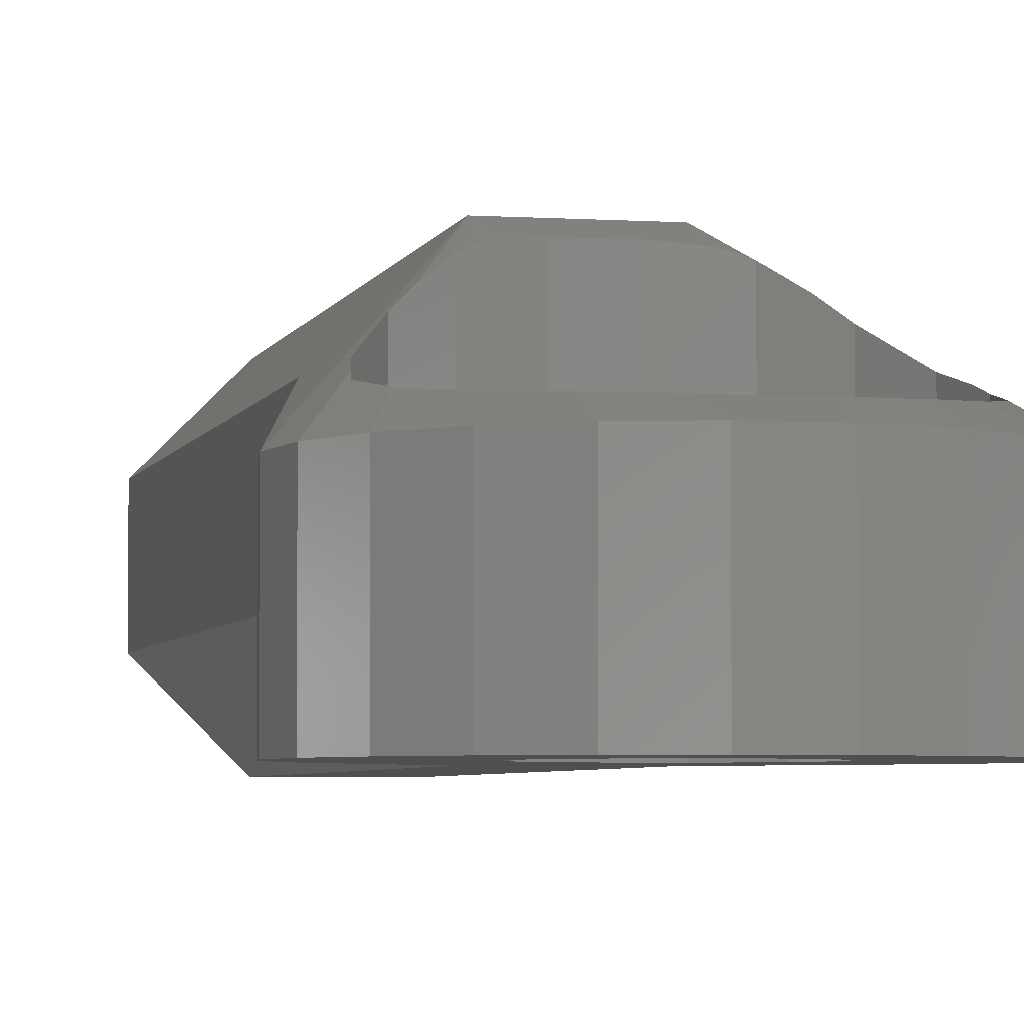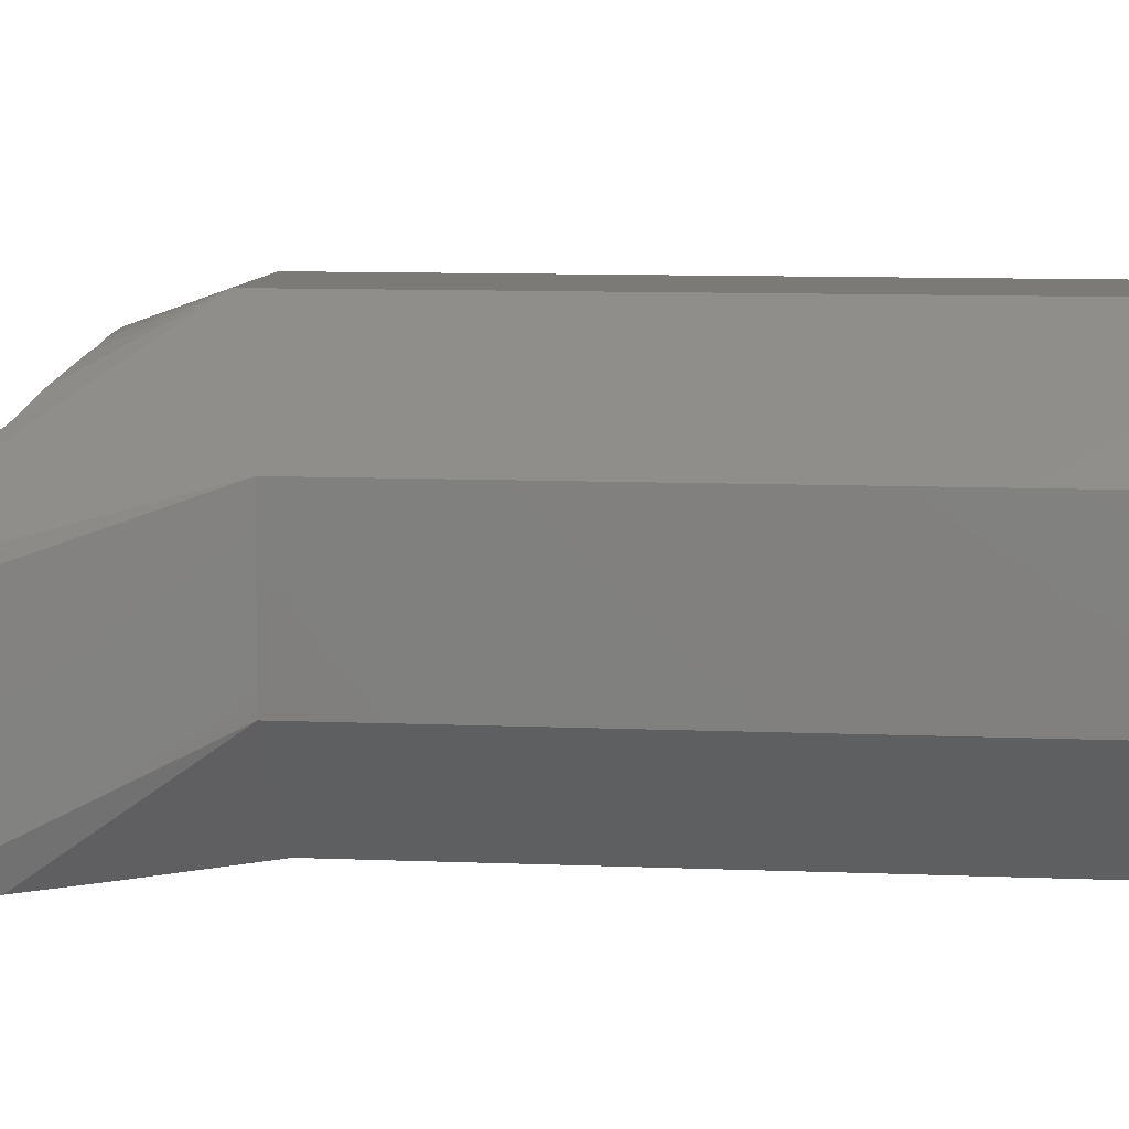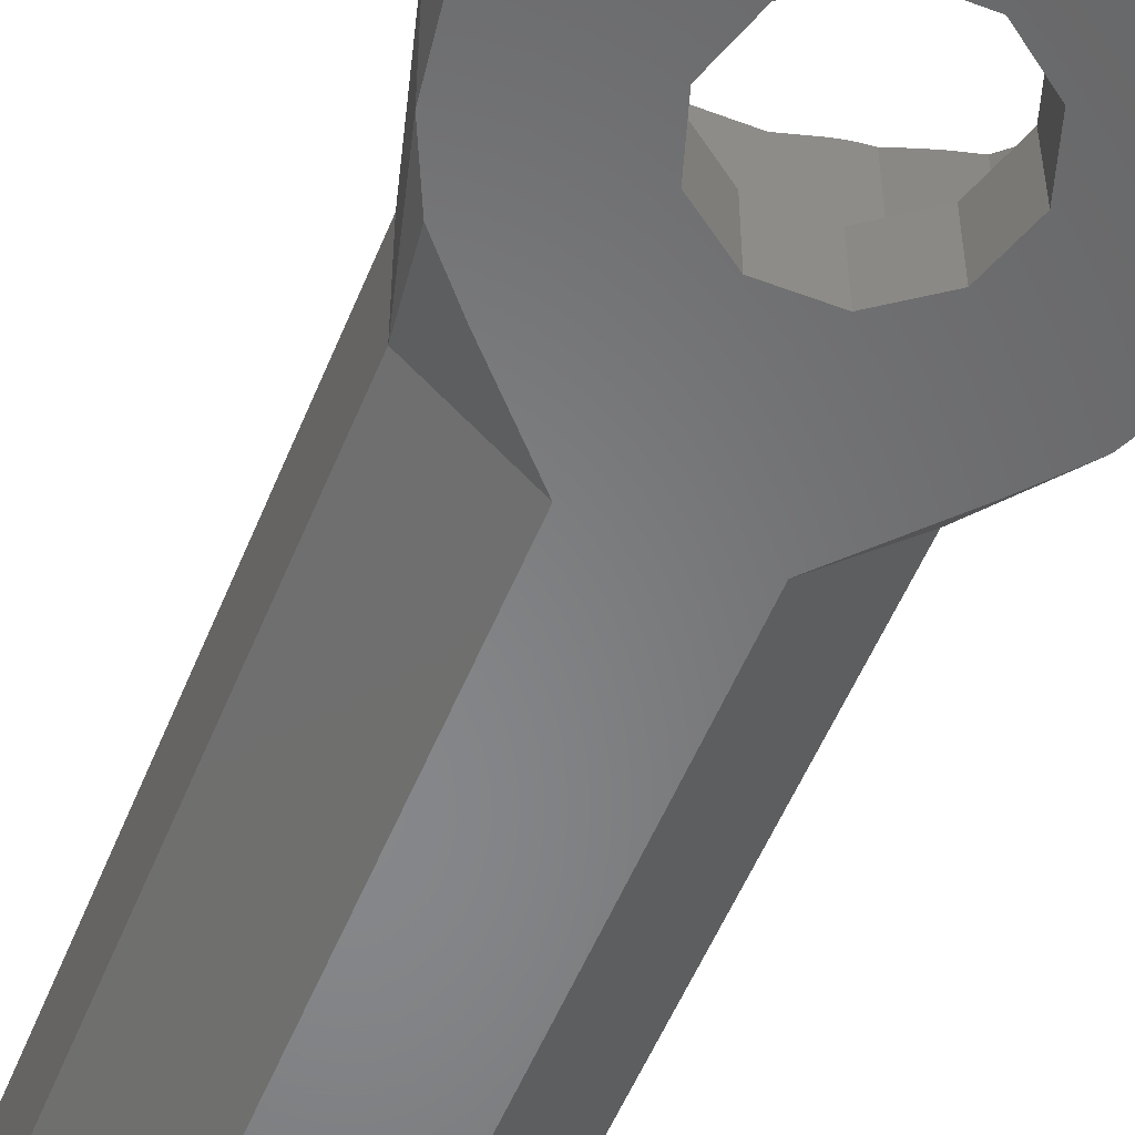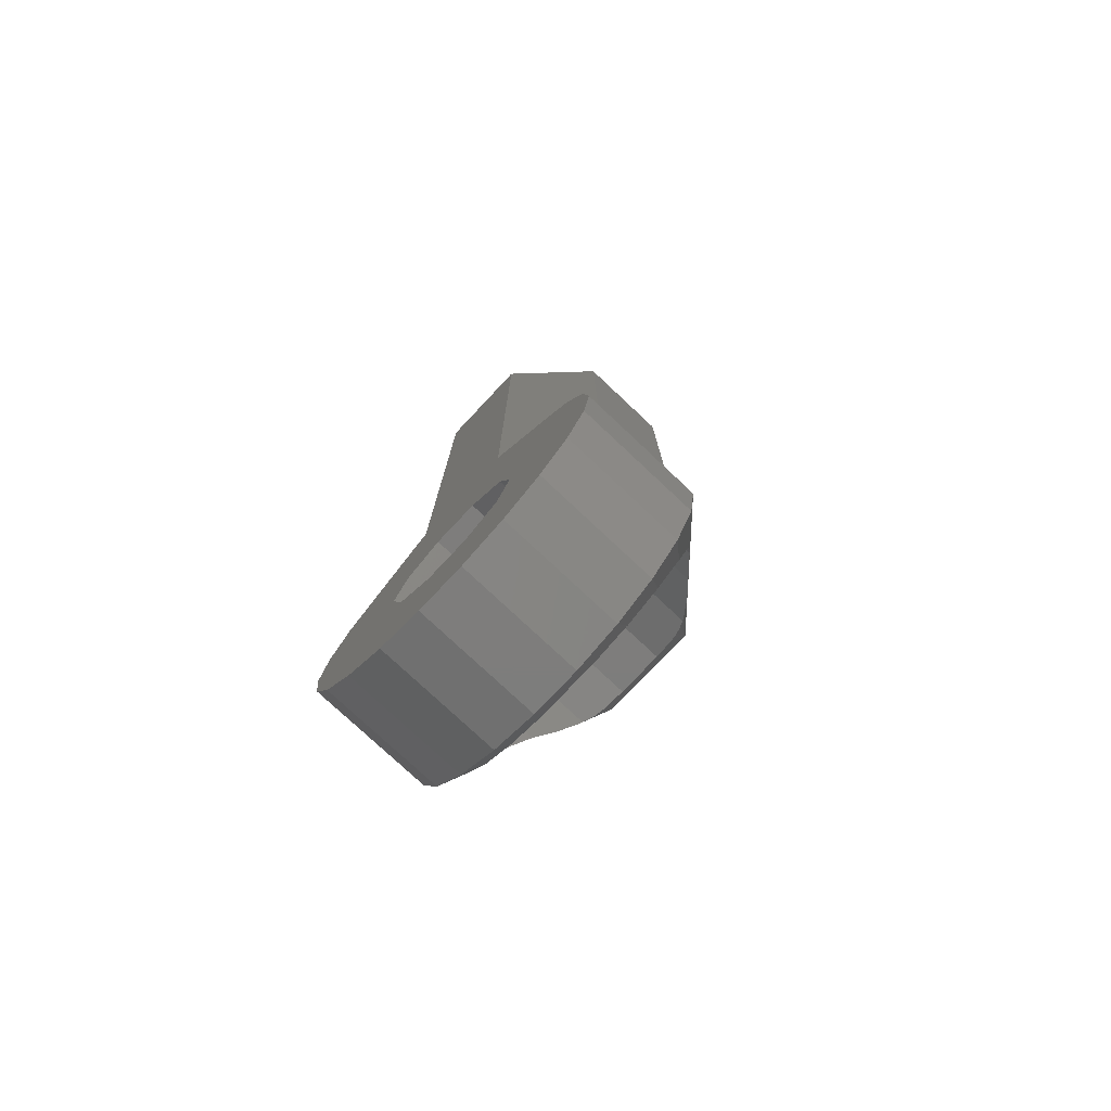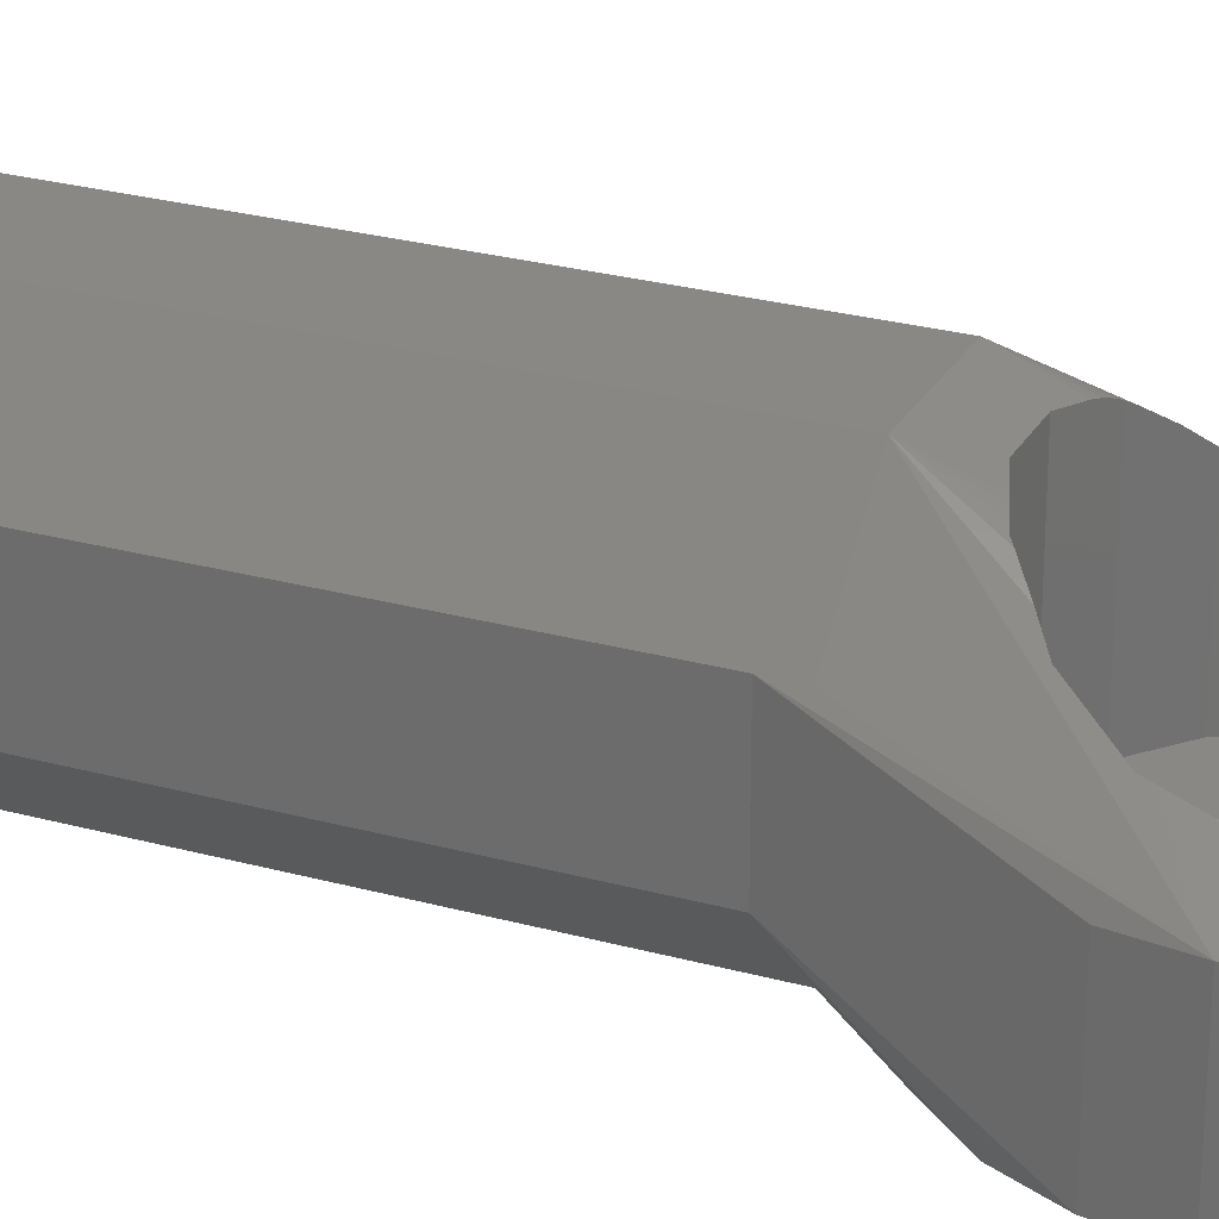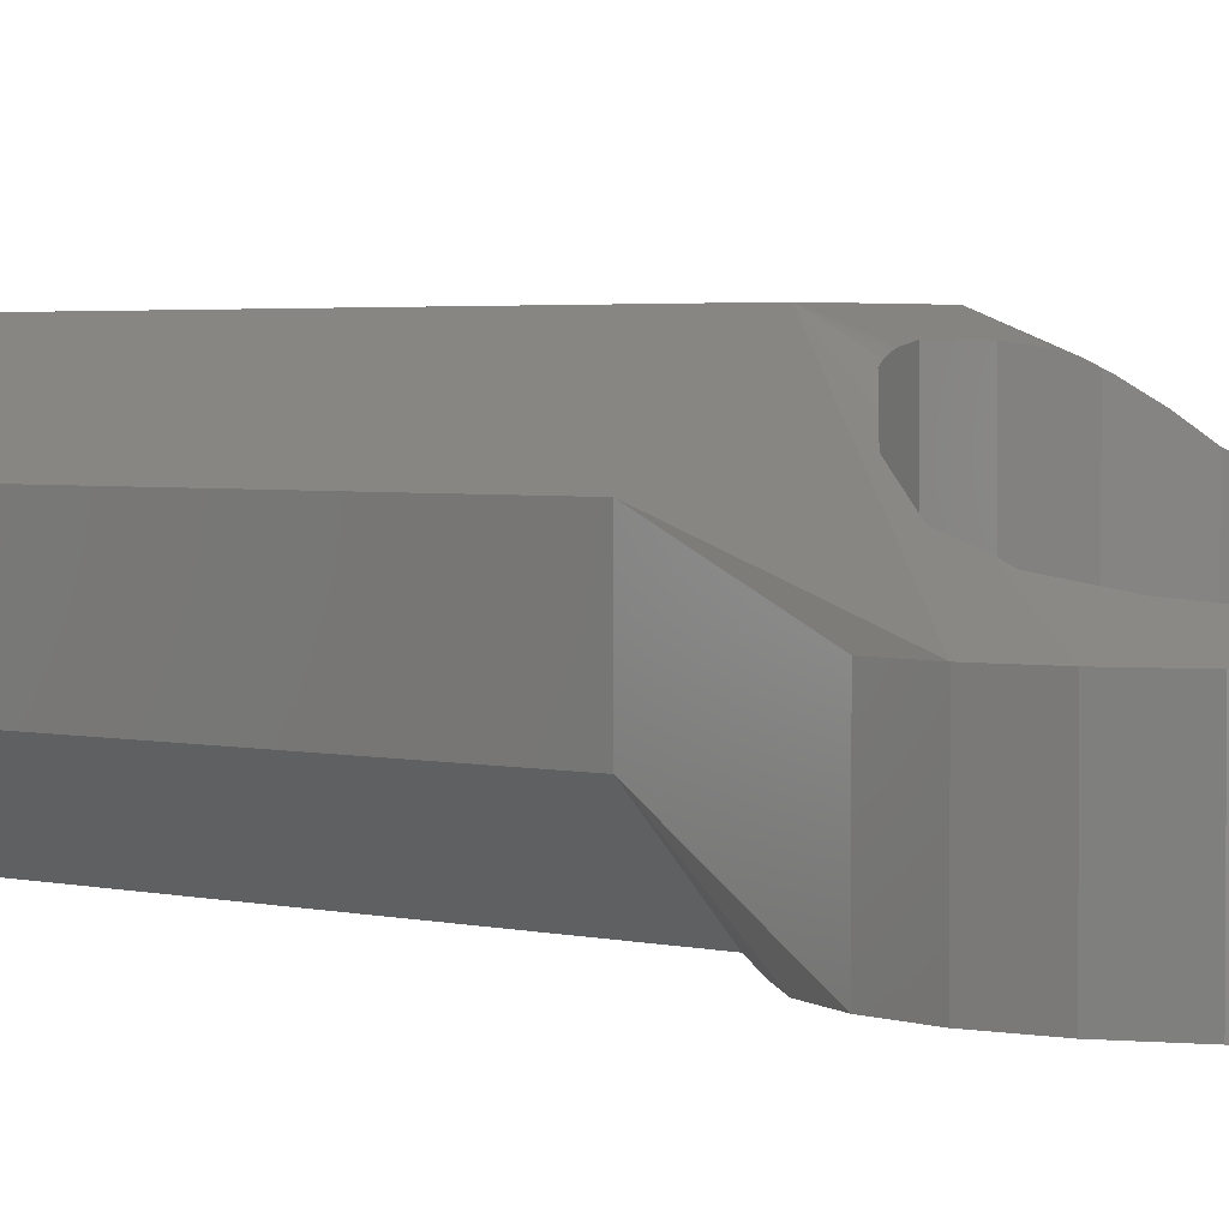
<metadata>
{"format":"stl","ext":"stl","renderer":"f3d","projection":"perspective","resolution":1024,"background":"white","views":[{"elev":-4.1,"azim":167.4,"up":"+Y"},{"elev":7.6,"azim":-82.2,"up":"+Y"},{"elev":-53.7,"azim":158.2,"up":"+Y"},{"elev":-77.0,"azim":46.8,"up":"+Z"},{"elev":26.2,"azim":113.6,"up":"+Y"},{"elev":2.7,"azim":132.3,"up":"+Y"}]}
</metadata>
<code>
# stl→obj: 156 verts, 312 faces
v 5 2.071 1
v 2.071 5 25
v 5 2.071 25
v 2.071 5 0
v 5 2.071 0
v -5 -2.071 1
v -5 2.071 25
v -5 2.071 1
v -5 -2.071 25
v -2.071 5 25
v -2.071 5 0
v 2.5 0 25
v 5 -2.071 25
v 2.165 1.25 25
v 1.25 2.165 25
v 0 2.5 25
v -1.25 2.165 25
v -2.165 1.25 25
v -2.5 0 25
v 2.165 -1.25 25
v 2.071 -5 25
v 1.25 -2.165 25
v 0 -2.5 25
v -2.071 -5 25
v -1.25 -2.165 25
v -2.165 -1.25 25
v -5 2.071 0
v 5 -2.071 1
v 2.071 -5 1
v -2.071 -5 1
v -0.9271 -5 -4.147
v -2.427 -5 -5.237
v -6.716 -5 -5.028
v -3 -5 -7
v -7 -5 -7
v -6.716 -5 -8.972
v -2.427 -5 -8.763
v -5.889 -5 -10.78
v -4.584 -5 -12.29
v -0.9271 -5 -9.853
v 0.9271 -5 -4.147
v 2.427 -5 -5.237
v 6.716 -5 -5.028
v 3 -5 -7
v 7 -5 -7
v 6.716 -5 -8.972
v 2.427 -5 -8.763
v 4.584 -5 -12.29
v 0.9271 -5 -9.853
v 5.889 -5 -10.78
v -2.908 -5 -13.37
v -0.9962 -5 -13.93
v 2.908 -5 -13.37
v 0.9962 -5 -13.93
v 2.5 0 1
v 2.165 1.25 1
v -2.165 1.25 1
v -2.5 0 1
v 0 2.5 1
v 1.25 2.165 1
v -1.25 2.165 1
v 0 -2.5 1
v -1.25 -2.165 1
v -2.165 -1.25 1
v 1.25 -2.165 1
v 2.165 -1.25 1
v 2.427 -2.5 -5.237
v 3 -2.5 -7
v -3 -2.5 -7
v -2.427 -2.5 -5.237
v -0.9271 -2.5 -9.853
v 0.9271 -2.5 -9.853
v 0.9271 -2.5 -4.147
v -0.9271 -2.5 -4.147
v -2.427 -2.5 -8.763
v 2.427 -2.5 -8.763
v -5.168 -2.5 -5.119
v -5.368 1.465 -6.254
v -5.168 1.771 -5.119
v -5.5 -2.5 -7
v -5.399 1.418 -6.428
v -5.5 1.211 -7
v 0.9551 -2.5 -1.584
v 2.75 -2.5 -2.237
v -0.9551 -2.5 -1.584
v 4.213 -2.5 -3.465
v -2.75 -2.5 -2.237
v 5.168 -2.5 -5.119
v 5.5 -2.5 -7
v 5.168 -2.5 -8.881
v 4.213 -2.5 -10.54
v 2.75 -2.5 -11.76
v -4.213 -2.5 -3.465
v -5.168 -2.5 -8.881
v -2.75 -2.5 -11.76
v -4.213 -2.5 -10.54
v 0.9551 -2.5 -12.42
v -0.9551 -2.5 -12.42
v 1.117 0.5641 -12.36
v 2.75 0.6063 -11.76
v 0.9551 0.5429 -12.42
v -2.75 4.006 -2.237
v -1.922 4.305 -1.935
v -1.519 4.358 -1.789
v -2.199 4.238 -2.036
v -2.511 4.125 -2.15
v 5.399 1.418 -6.428
v 5.5 1.211 -7
v 5.168 1.771 -5.119
v -4.213 2.776 -3.465
v -0.9551 4.432 -1.584
v 1.922 4.305 -1.935
v 2.166 4.246 -2.024
v 0.9551 4.432 -1.584
v 2.75 4.006 -2.237
v 2.511 4.125 -2.15
v 2.199 4.238 -2.036
v 4.222 0.7202 -10.52
v 4.213 0.7167 -10.54
v 5.168 0.9002 -8.881
v -3.606 3.349 -2.955
v -2.911 3.9 -2.372
v -3.597 3.357 -2.948
v 4.213 2.776 -3.465
v 3.325 3.573 -2.719
v 2.911 3.9 -2.372
v 3.597 3.357 -2.948
v -0.9551 0.5429 -12.42
v -5.381 1.102 -7.678
v 2.805 0.6172 -11.72
v 5.184 0.9233 -8.793
v -2.805 0.6172 -11.72
v -2.75 0.6063 -11.76
v -4.213 0.7167 -10.54
v -5.184 0.9233 -8.793
v -5.168 0.9002 -8.881
v -4.222 0.7202 -10.52
v -1.117 0.5641 -12.36
v 4.584 0 -12.29
v 2.908 0 -13.37
v -5.889 -5 -3.216
v -7 0 -7
v 5.889 -5 -3.216
v 0.9962 0 -13.93
v -0.9962 0 -13.93
v -6.716 0 -8.972
v -6.716 0 -5.028
v 7 0 -7
v 6.716 0 -8.972
v 5.889 0 -10.78
v -5.889 0 -10.78
v -4.584 0 -12.29
v -2.908 0 -13.37
v -4.584 -5 -1.71
v 6.716 0 -5.028
v 4.584 -5 -1.71
f 1 2 3
f 2 1 4
f 4 1 5
f 6 7 8
f 7 6 9
f 4 10 2
f 10 4 11
f 3 12 13
f 3 14 12
f 2 14 3
f 2 15 14
f 2 16 15
f 10 16 2
f 16 10 17
f 10 18 17
f 7 18 10
f 18 7 19
f 20 13 12
f 20 21 13
f 22 21 20
f 23 21 22
f 24 23 25
f 23 24 21
f 26 24 25
f 9 26 19
f 9 19 7
f 26 9 24
f 8 11 27
f 11 8 10
f 10 8 7
f 21 28 13
f 28 21 29
f 30 9 6
f 9 30 24
f 13 1 3
f 1 13 28
f 30 21 24
f 30 29 21
f 30 31 29
f 32 30 33
f 30 32 31
f 34 33 35
f 33 34 32
f 36 34 35
f 34 36 37
f 38 37 36
f 37 39 40
f 39 37 38
f 41 29 31
f 42 29 41
f 29 42 43
f 44 43 42
f 43 44 45
f 46 44 47
f 44 46 45
f 48 47 49
f 47 50 46
f 51 40 39
f 52 40 51
f 47 48 50
f 40 52 49
f 49 53 48
f 54 49 52
f 49 54 53
f 55 14 56
f 14 55 12
f 19 57 18
f 57 19 58
f 59 15 16
f 15 59 60
f 56 15 60
f 15 56 14
f 61 16 17
f 16 61 59
f 18 61 17
f 61 18 57
f 62 25 23
f 25 62 63
f 26 58 19
f 58 26 64
f 65 20 66
f 20 65 22
f 65 23 22
f 23 65 62
f 66 12 55
f 12 66 20
f 25 64 26
f 64 25 63
f 44 67 68
f 67 44 42
f 32 69 70
f 69 32 34
f 71 49 72
f 49 71 40
f 31 73 41
f 73 31 74
f 41 67 42
f 67 41 73
f 32 74 31
f 74 32 70
f 34 75 69
f 75 34 37
f 72 47 76
f 47 72 49
f 75 40 71
f 40 75 37
f 47 68 76
f 68 47 44
f 77 78 79
f 78 77 80
f 80 81 78
f 81 80 82
f 73 83 84
f 83 73 85
f 67 84 86
f 74 85 73
f 85 74 87
f 67 86 88
f 84 67 73
f 68 88 89
f 88 68 67
f 90 68 89
f 68 90 76
f 91 76 90
f 76 92 72
f 92 76 91
f 70 87 74
f 87 70 93
f 93 70 77
f 69 77 70
f 69 80 77
f 94 69 75
f 69 94 80
f 95 75 71
f 75 96 94
f 97 72 92
f 72 97 71
f 75 95 96
f 98 71 97
f 71 98 95
f 99 92 100
f 97 99 101
f 99 97 92
f 102 103 104
f 103 102 105
f 105 102 106
f 102 104 87
f 88 107 108
f 88 108 89
f 107 88 109
f 93 79 110
f 79 93 77
f 85 104 111
f 104 85 87
f 83 112 113
f 112 83 114
f 83 115 84
f 113 115 83
f 115 113 116
f 116 113 117
f 91 118 119
f 118 91 90
f 118 90 120
f 110 87 93
f 87 110 121
f 87 122 102
f 87 123 122
f 123 87 121
f 85 114 83
f 114 85 111
f 86 109 88
f 109 86 124
f 84 125 86
f 125 84 126
f 126 84 115
f 86 127 124
f 127 86 125
f 128 97 101
f 97 128 98
f 129 82 80
f 130 91 119
f 92 130 100
f 130 92 91
f 90 131 120
f 131 90 89
f 131 89 108
f 132 95 133
f 96 132 134
f 132 96 95
f 94 135 129
f 94 129 80
f 135 94 136
f 94 137 136
f 96 137 94
f 137 96 134
f 138 98 128
f 95 138 133
f 138 95 98
f 53 139 48
f 139 53 140
f 56 66 55
f 60 66 56
f 60 65 66
f 59 65 60
f 59 62 65
f 61 62 59
f 61 63 62
f 57 63 61
f 57 64 63
f 64 57 58
f 6 33 141
f 27 142 8
f 143 29 43
f 4 114 11
f 114 4 112
f 111 11 114
f 104 11 111
f 11 104 103
f 101 144 128
f 144 101 99
f 145 128 144
f 128 145 138
f 117 4 116
f 139 119 118
f 139 130 119
f 130 139 140
f 36 142 146
f 142 36 35
f 121 11 123
f 110 11 121
f 110 142 11
f 79 142 110
f 78 142 79
f 81 142 78
f 142 81 146
f 8 142 147
f 35 147 142
f 147 35 33
f 4 124 127
f 148 124 4
f 148 109 124
f 148 107 109
f 107 148 149
f 4 125 126
f 125 4 127
f 149 108 107
f 149 131 108
f 131 149 150
f 82 146 81
f 129 146 82
f 135 146 129
f 146 135 151
f 122 123 11
f 136 151 135
f 137 151 136
f 151 137 152
f 102 11 106
f 11 102 122
f 51 145 52
f 145 51 153
f 11 142 27
f 154 141 30
f 147 6 8
f 6 147 33
f 148 5 1
f 148 4 5
f 28 155 1
f 155 28 43
f 148 46 149
f 39 153 51
f 153 39 152
f 4 115 116
f 115 4 126
f 150 120 131
f 150 118 120
f 118 150 139
f 4 113 112
f 113 4 117
f 140 100 130
f 140 99 100
f 99 140 144
f 141 33 30
f 30 6 154
f 6 141 154
f 148 1 155
f 45 46 148
f 148 155 45
f 43 28 143
f 156 29 143
f 38 146 151
f 146 38 36
f 39 151 152
f 151 39 38
f 134 152 137
f 132 152 134
f 152 132 153
f 105 106 11
f 133 153 132
f 138 153 133
f 153 138 145
f 103 105 11
f 50 139 150
f 139 50 48
f 46 150 149
f 150 46 50
f 155 43 45
f 28 29 156
f 28 156 143
f 52 144 54
f 144 52 145
f 54 140 53
f 140 54 144

</code>
